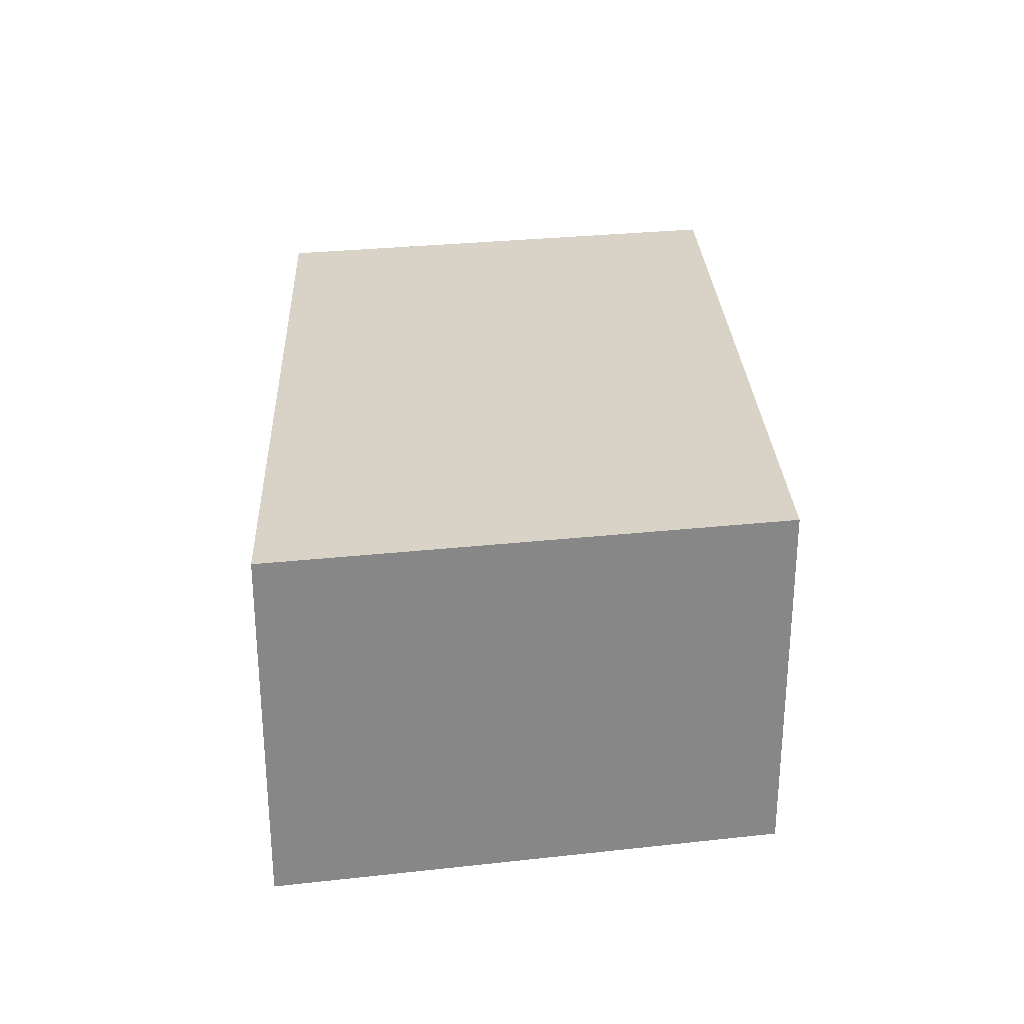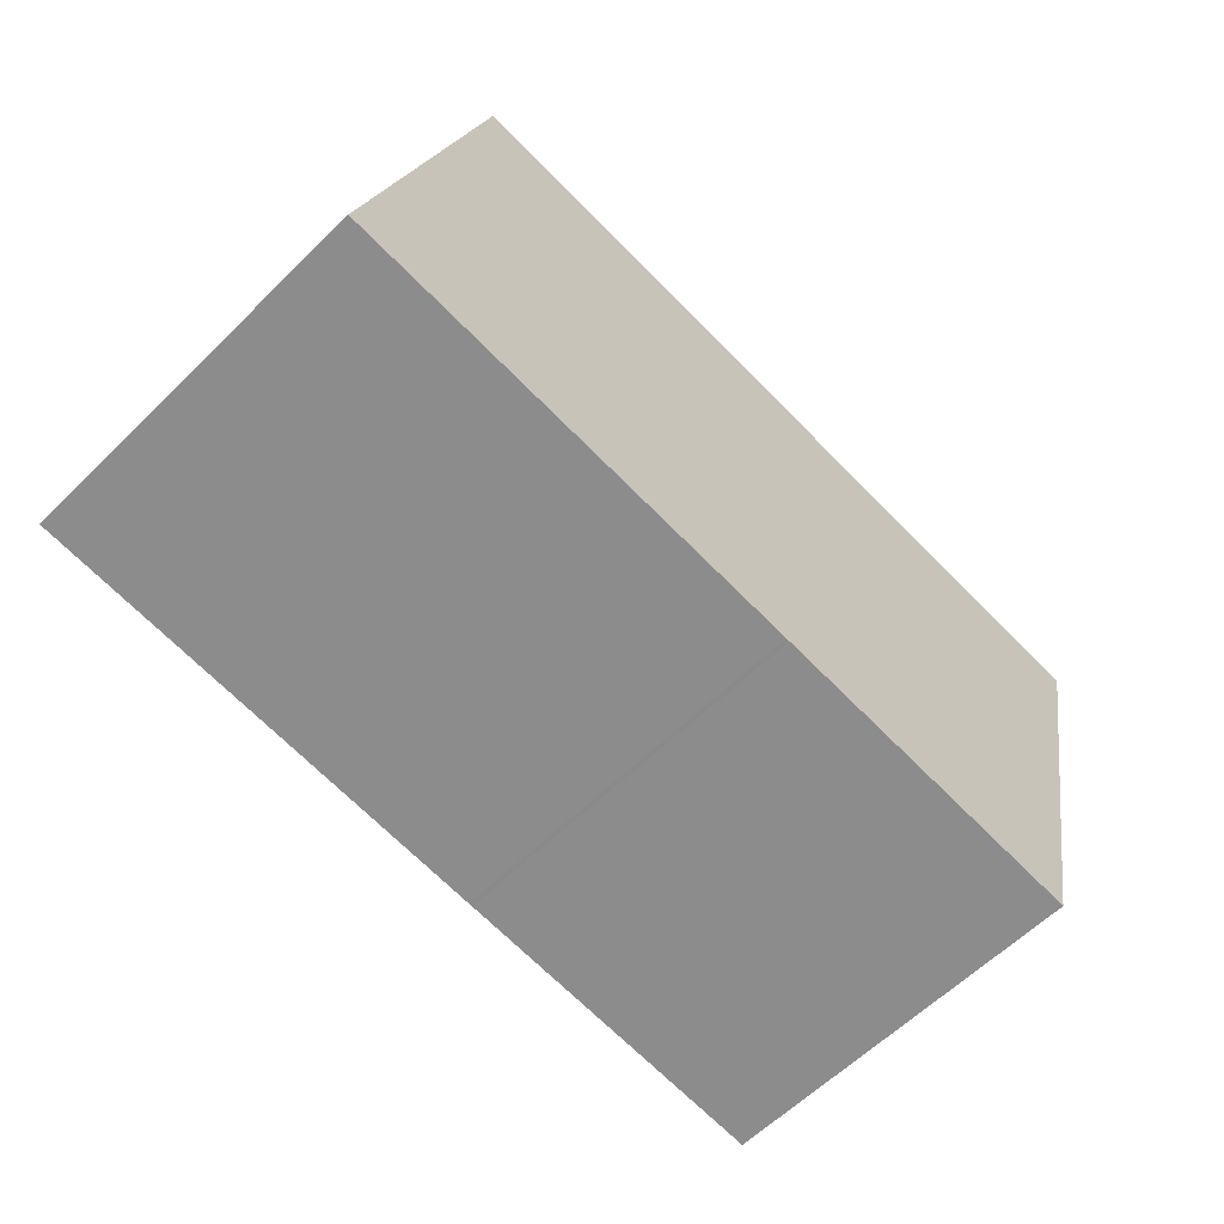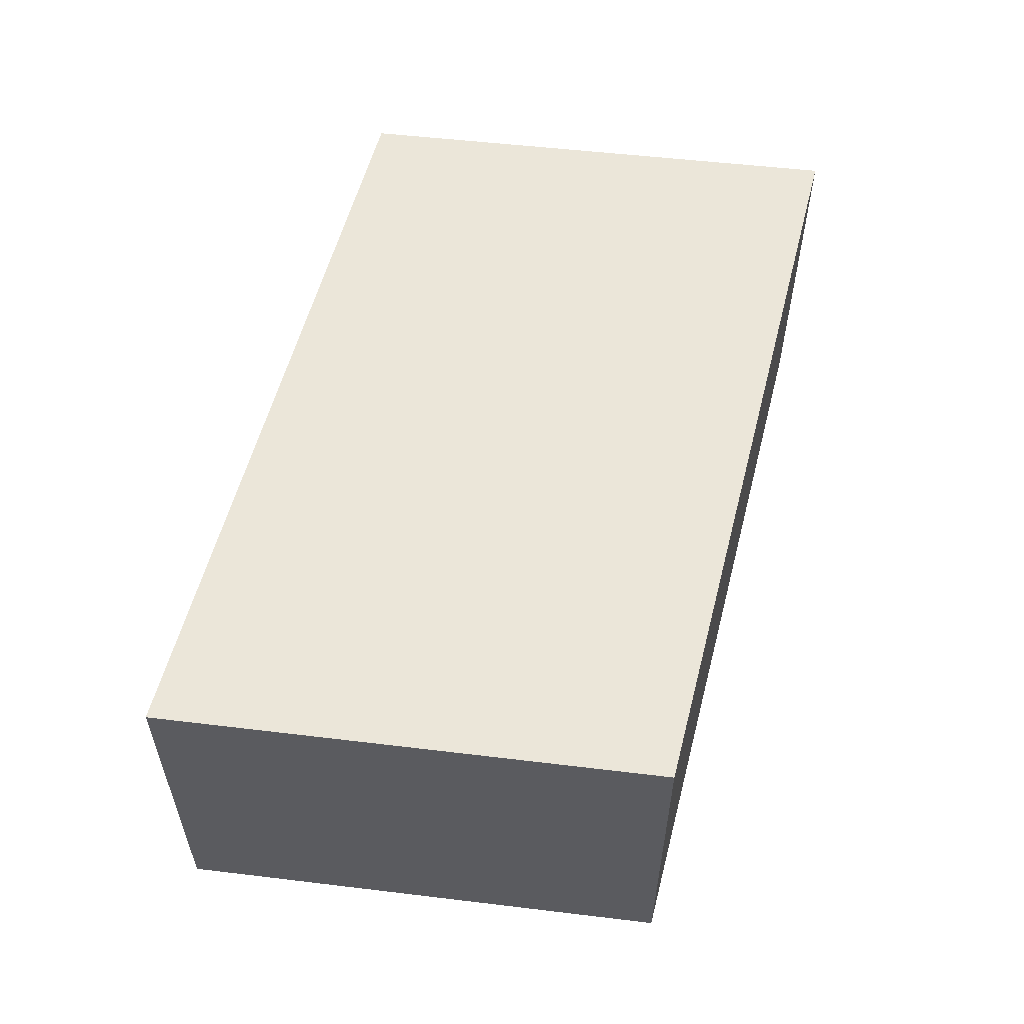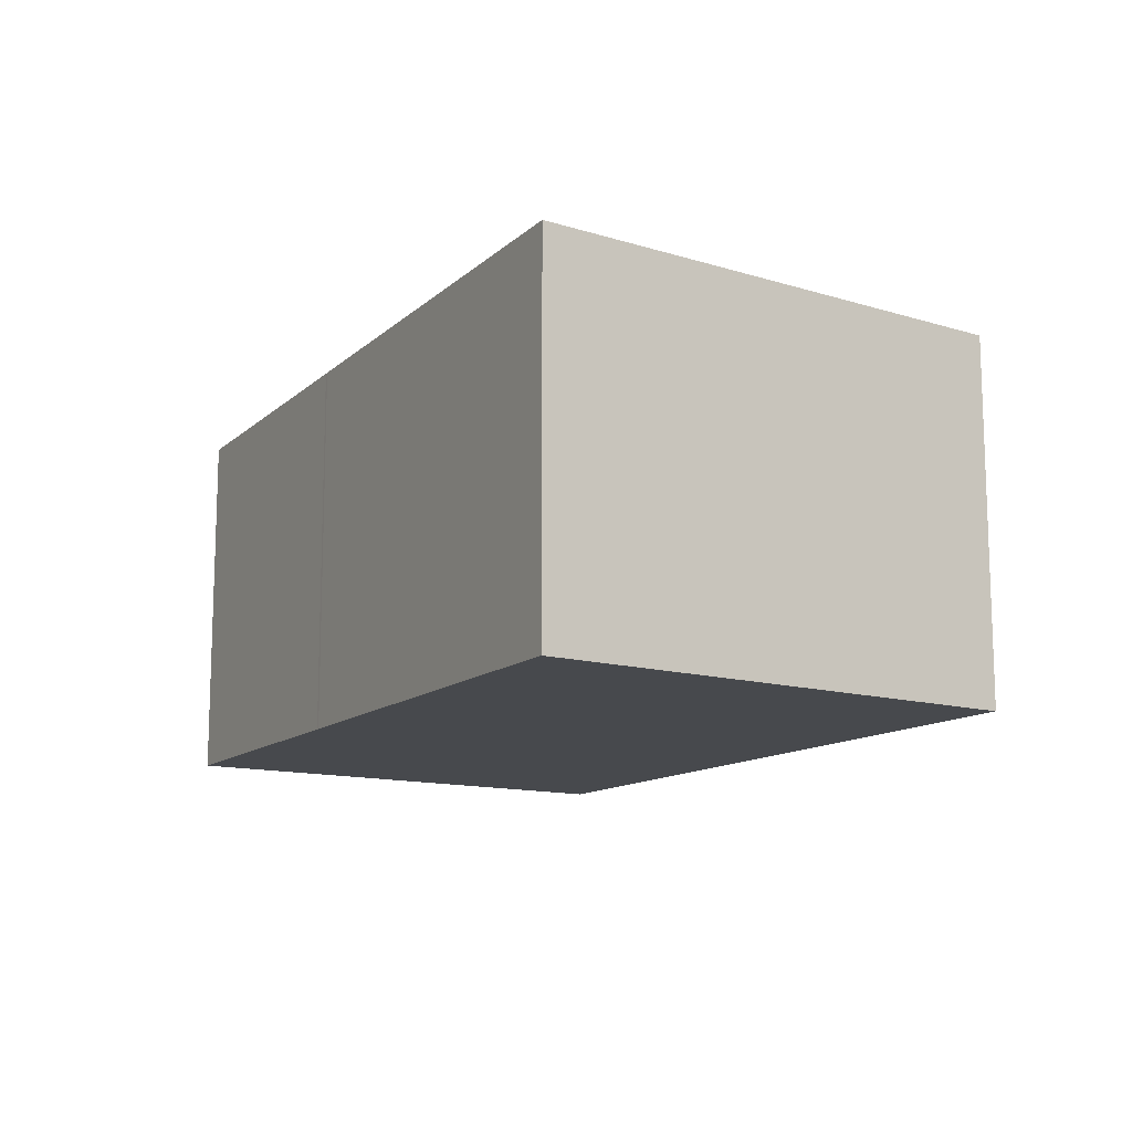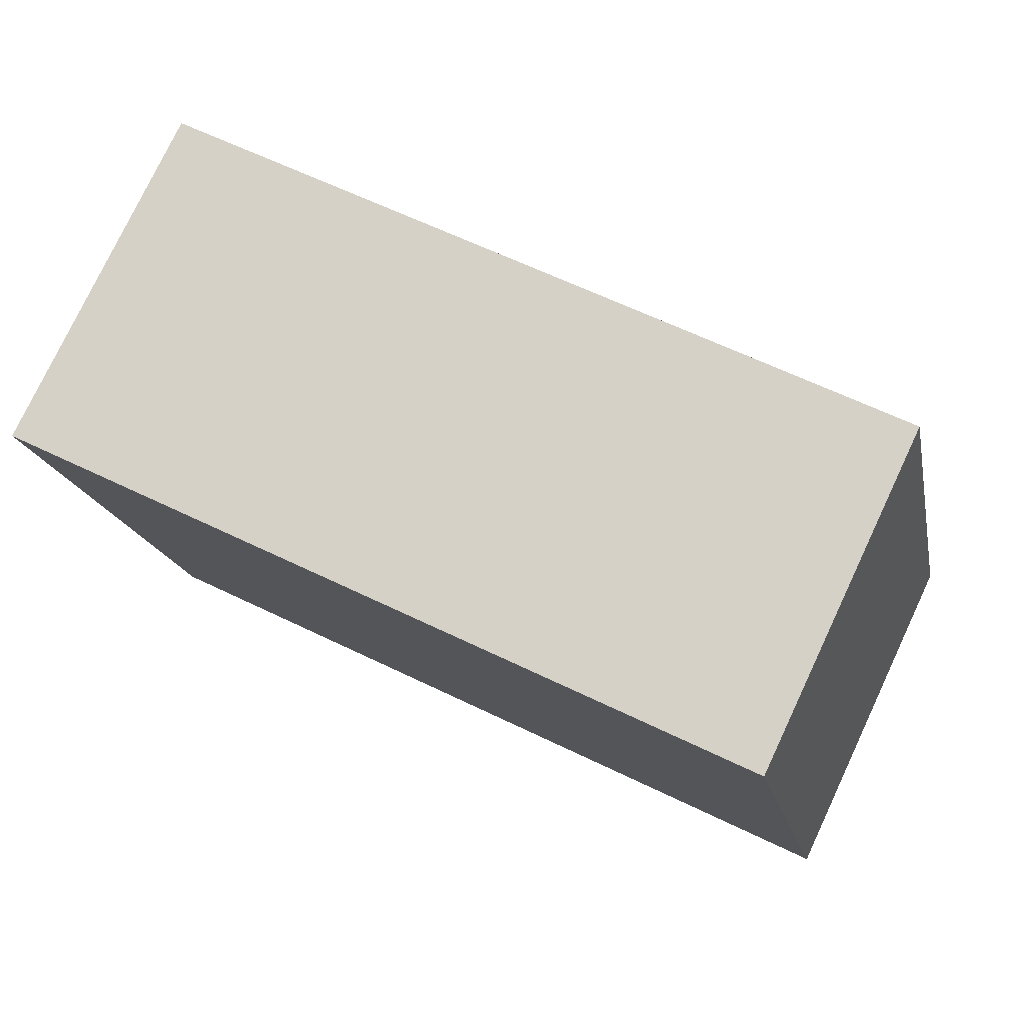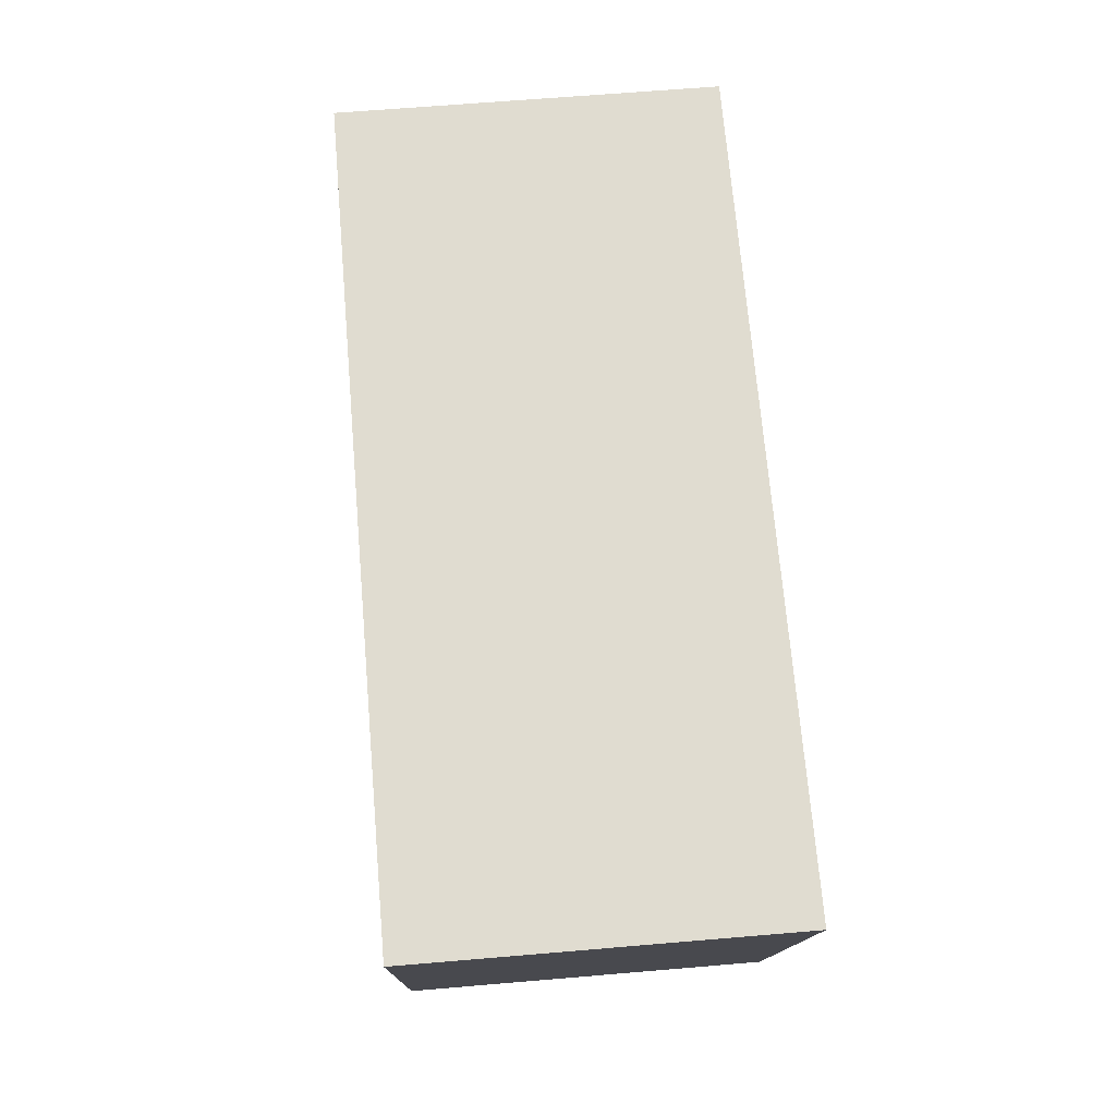
<metadata>
{"format":"obj","ext":"obj","renderer":"f3d","projection":"perspective","resolution":1024,"background":"white","views":[{"elev":27.8,"azim":93.4,"up":"+Y"},{"elev":-60.8,"azim":-45.1,"up":"+Z"},{"elev":56.3,"azim":110.2,"up":"+Y"},{"elev":-12.3,"azim":-112.3,"up":"+Y"},{"elev":77.7,"azim":-154.7,"up":"+Z"},{"elev":63.9,"azim":85.1,"up":"+Z"}]}
</metadata>
<code>
v  1.565 4.784 6.565
v  6.191 4.784 -0.625
v  0 4.784 2.929e-16
v  1.713 4.784 6.55
v  12.06 4.784 5.475
v  6.241 4.784 -0.629
v  7.314 4.784 -0.737
v  10.56 4.784 -1.064
v  10.56 6.515e-17 -1.064
v  6.241 3.852e-17 -0.629
v  7.314 4.513e-17 -0.737
v  6.191 3.827e-17 -0.625
v  0 0 0
v  1.565 -4.02e-16 6.565
v  12.06 -3.352e-16 5.475
v  1.713 -4.011e-16 6.55
g defaultobject
f 1 2 3
f 2 1 4
f 2 4 5
f 2 5 6
f 6 5 7
f 7 5 8
f 9 7 8
f 7 9 6
f 6 9 10
f 10 9 11
f 10 2 6
f 2 10 12
f 12 3 2
f 3 12 13
f 13 1 3
f 1 13 14
f 14 4 1
f 4 14 5
f 5 14 15
f 15 14 16
f 15 8 5
f 8 15 9
f 12 14 13
f 14 12 16
f 16 12 15
f 15 12 10
f 15 10 11
f 15 11 9

</code>
